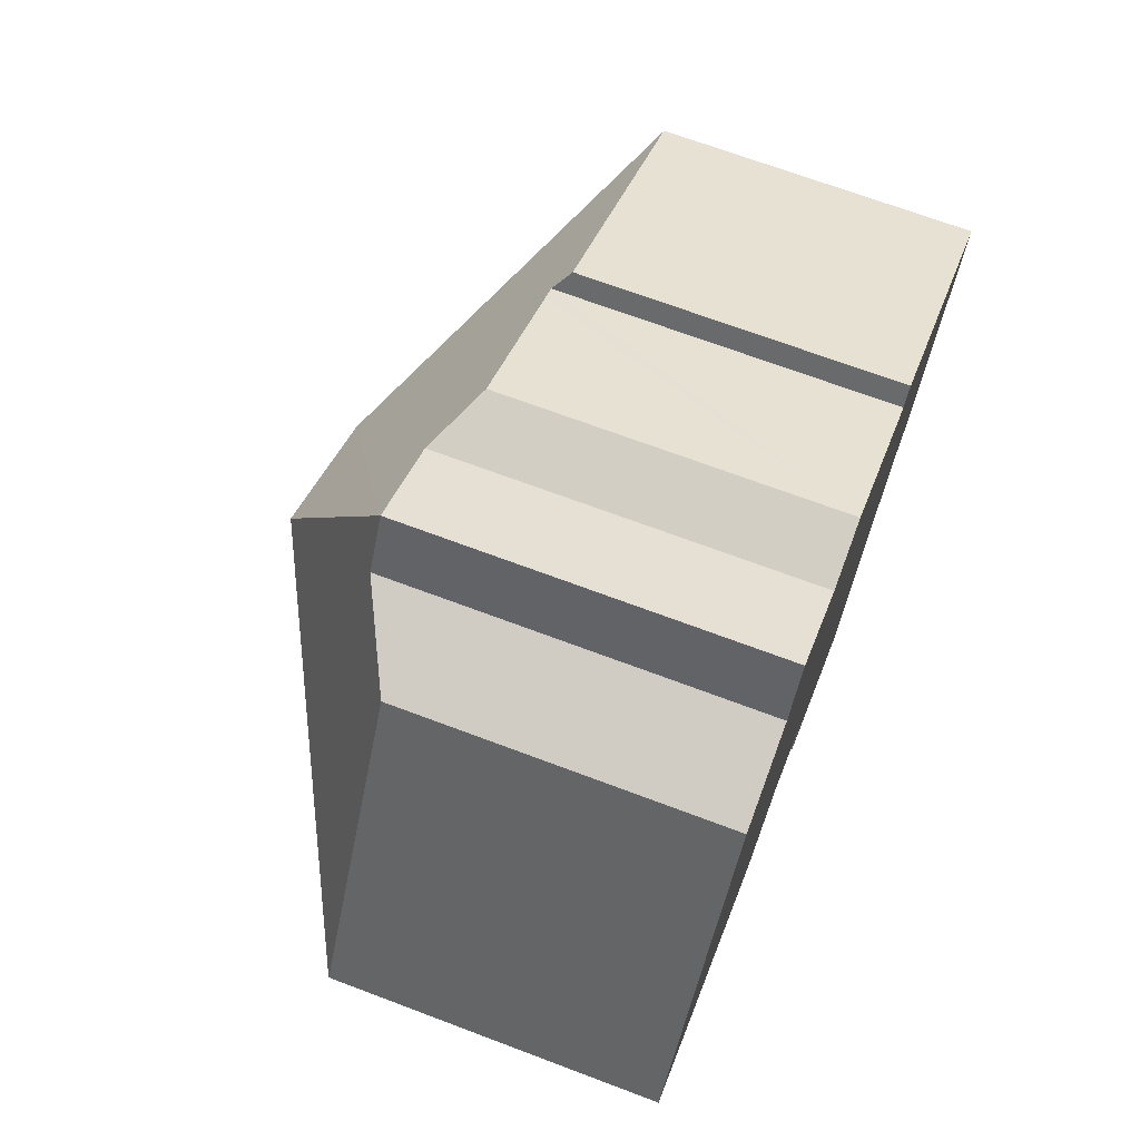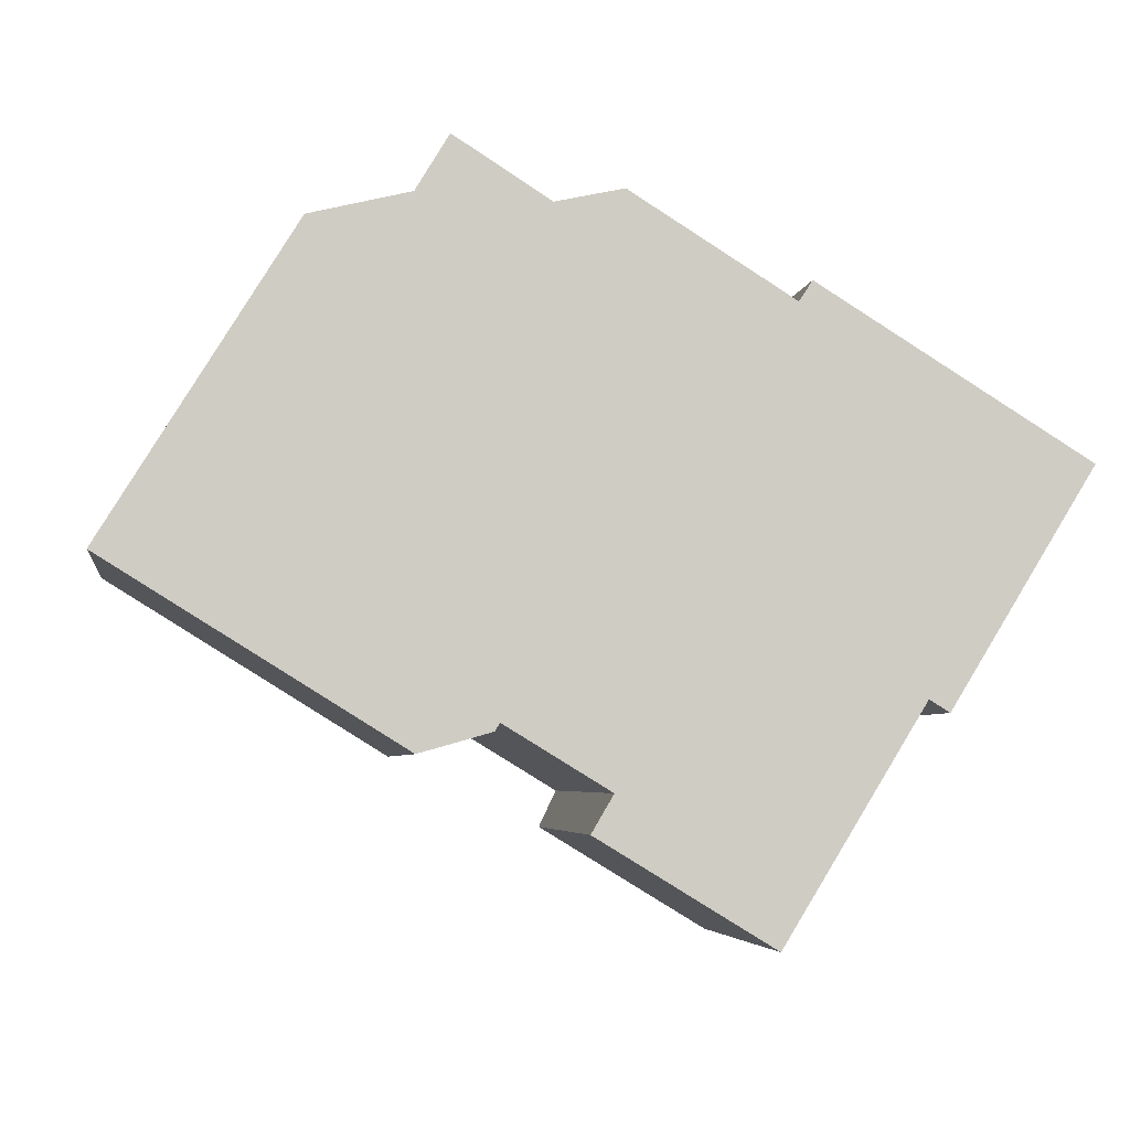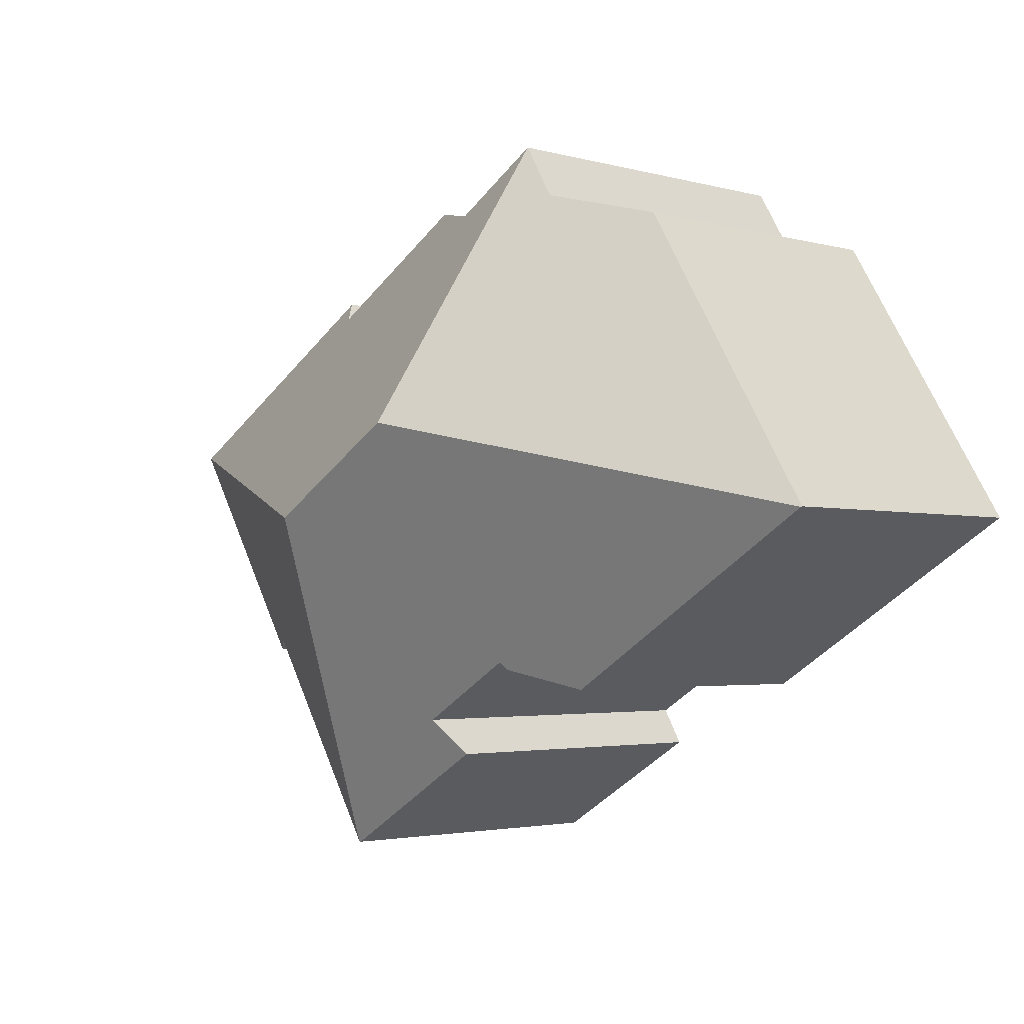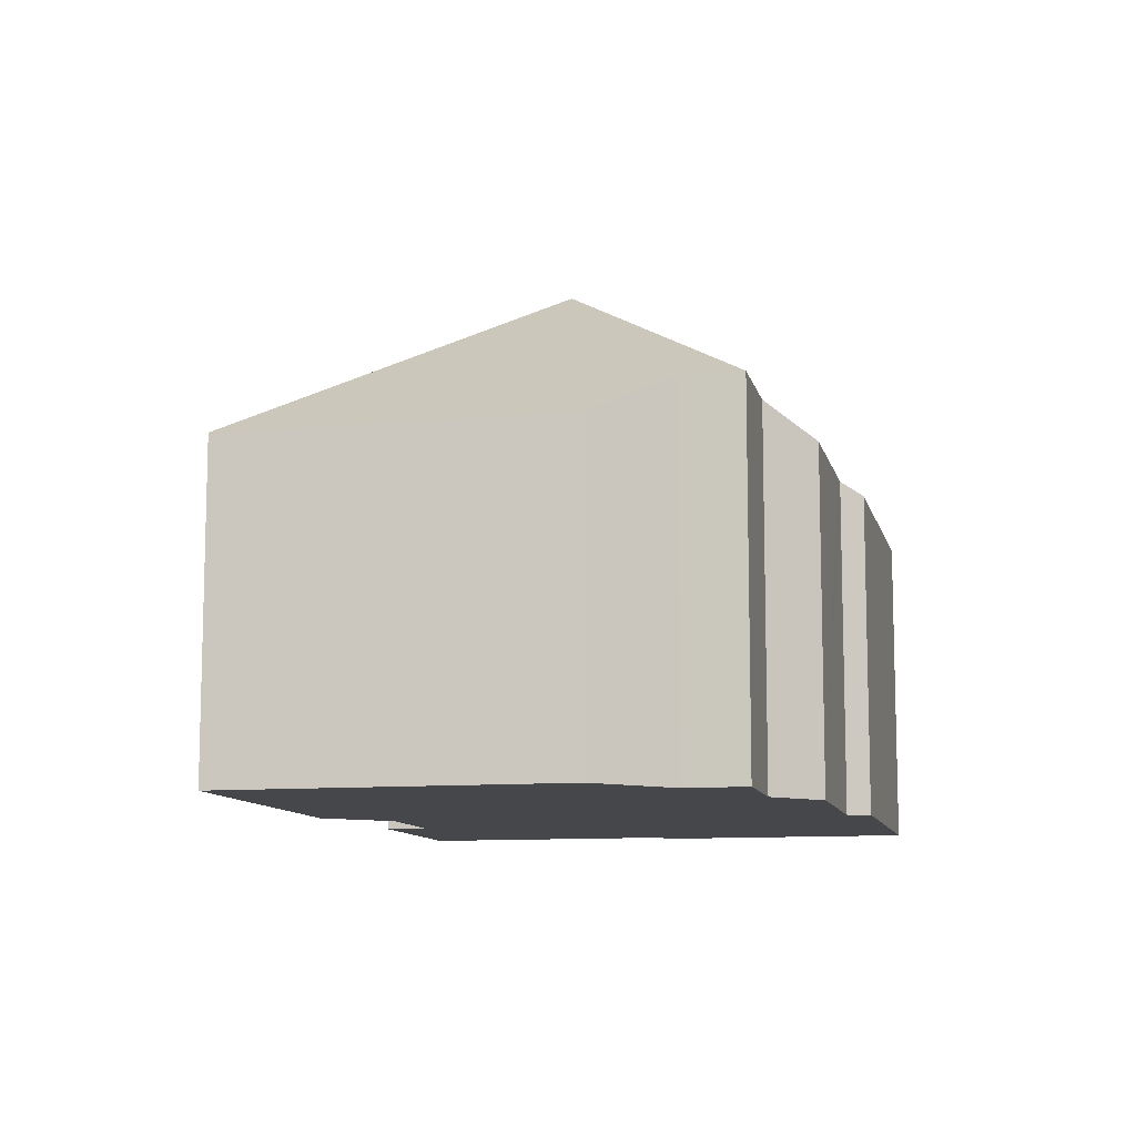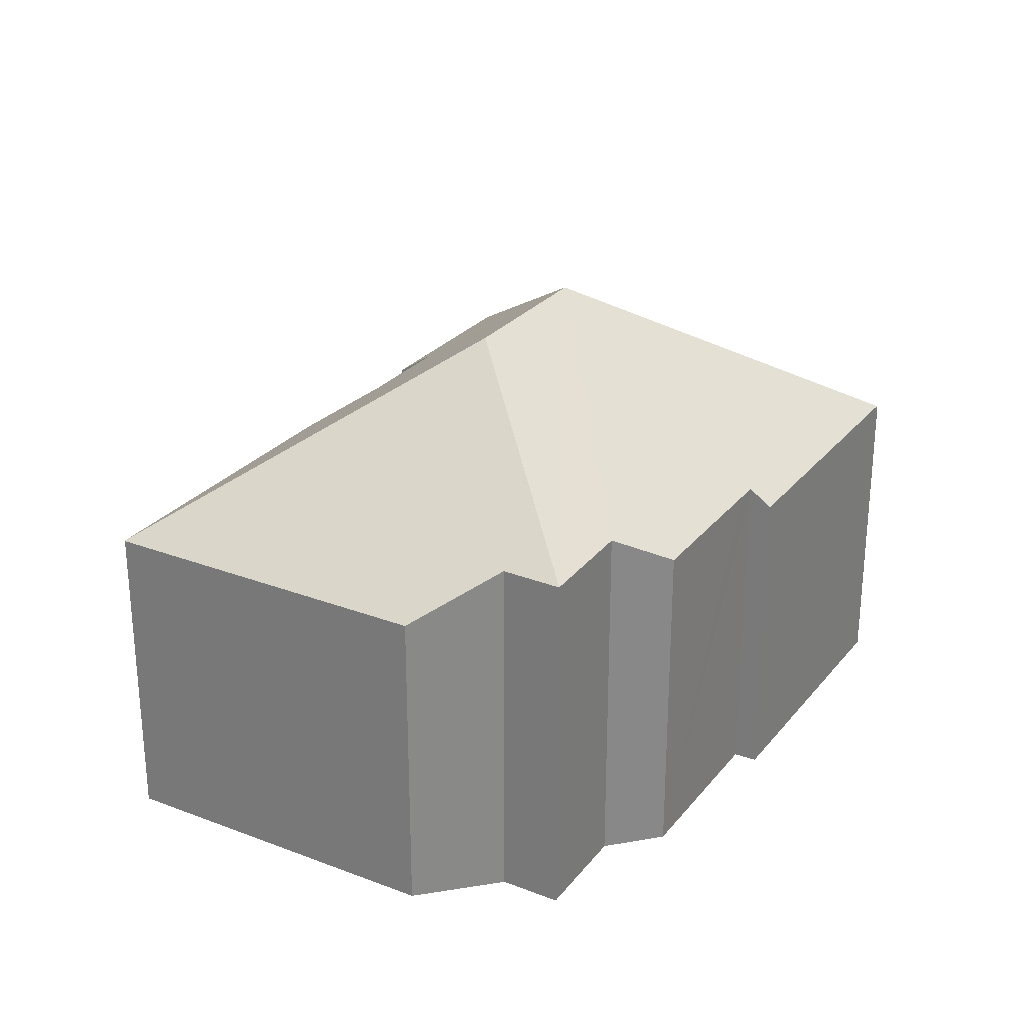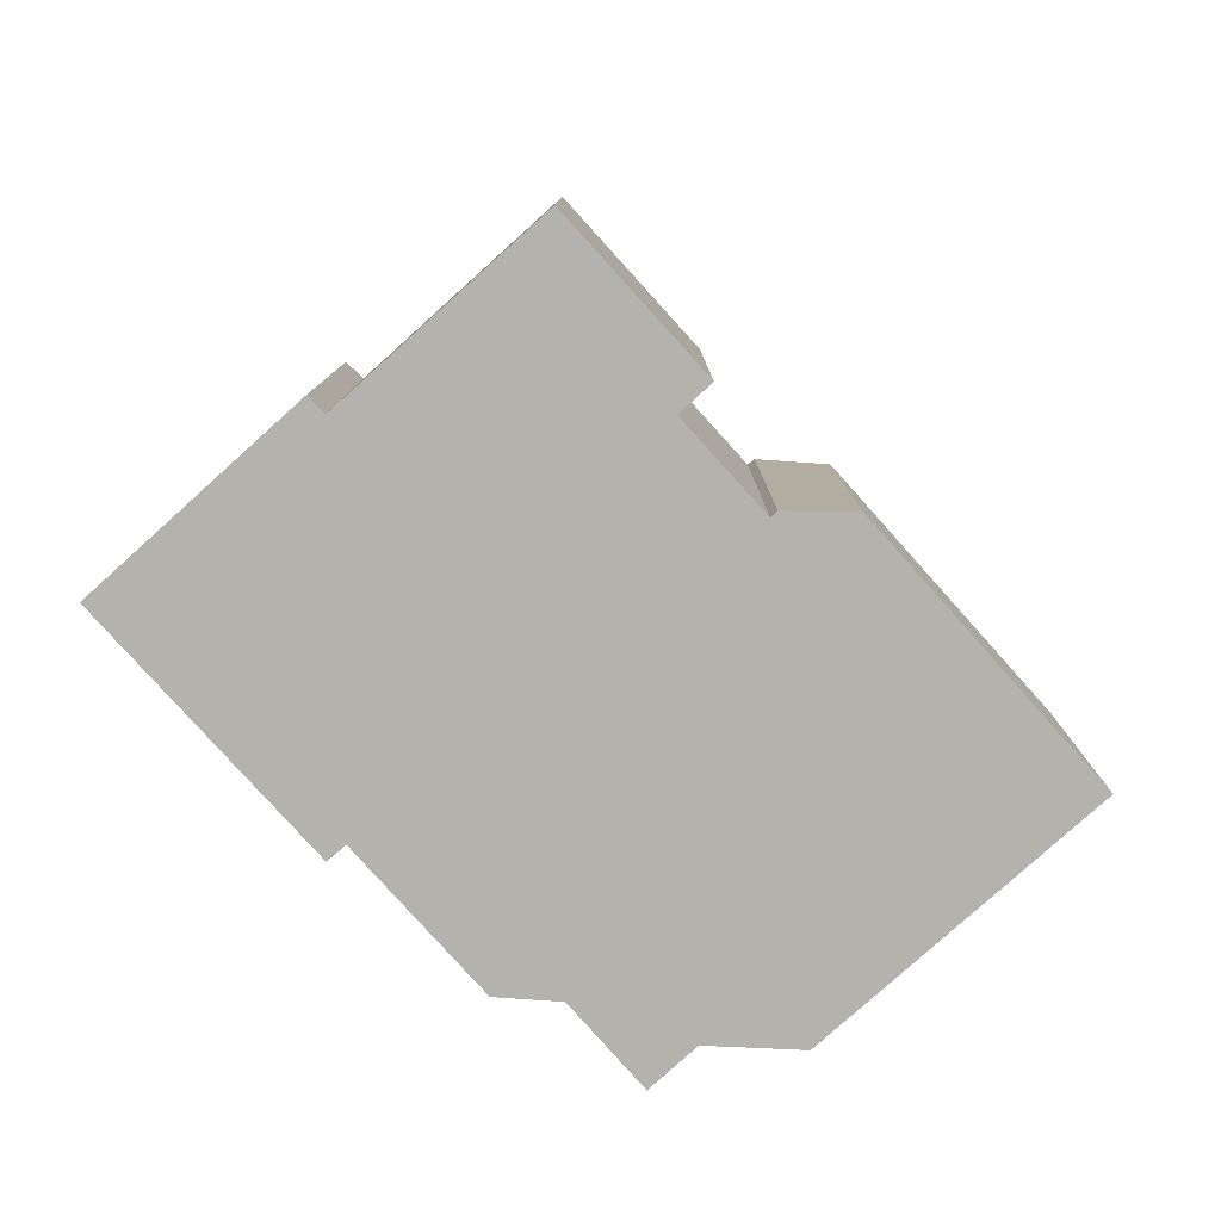
<metadata>
{"format":"obj","ext":"obj","renderer":"f3d","projection":"perspective","resolution":1024,"background":"white","views":[{"elev":69.0,"azim":-69.3,"up":"+Z"},{"elev":-4.8,"azim":-8.3,"up":"+Z"},{"elev":-2.8,"azim":-134.4,"up":"+Z"},{"elev":-10.3,"azim":-45.4,"up":"+Y"},{"elev":27.0,"azim":-27.9,"up":"+Y"},{"elev":-79.6,"azim":163.6,"up":"+Y"}]}
</metadata>
<code>
v  6.33 6.983 -3.53
v  7.443 7.645 -3.079
v  7.351 7.518 -3.24
v  10.82 7.057 -6.161
v  12.67 7.09 -7.237
v  12.64 7.062 -7.272
v  10.94 10.7 0.012
v  9.552 7.651 -4.363
v  9.108 7.052 -5.118
v  7.906 10.7 1.872
v  5.904 6.76 -3.651
v  0.016 6.776 -0.01
v  3.819 6.762 6.205
v  0 6.763 4.141e-16
v  4.093 6.898 6.272
v  5.826 7.755 6.698
v  6.495 7.747 7.808
v  13.35 6.779 5.251
v  18.8 6.789 1.888
v  13.08 7.12 4.836
v  12.76 7.115 5.04
v  9.784 7.102 6.886
v  8.425 7.765 6.585
v  16.93 6.76 -1.225
v  18.84 6.76 1.866
v  15.51 7.09 -2.621
v  15.92 6.76 -2.873
v  7.351 1.984e-16 -3.24
v  5.904 2.236e-16 -3.651
v  6.33 2.161e-16 -3.53
v  0.016 6.123e-19 -0.01
v  0 0 0
v  15.51 1.605e-16 -2.621
v  15.92 1.759e-16 -2.873
v  12.64 4.453e-16 -7.272
v  9.108 3.134e-16 -5.118
v  10.82 3.773e-16 -6.161
v  9.552 2.672e-16 -4.363
v  7.443 1.885e-16 -3.079
v  3.819 -3.799e-16 6.205
v  5.826 -4.101e-16 6.698
v  6.495 -4.781e-16 7.808
v  13.08 -2.961e-16 4.836
v  13.35 -3.215e-16 5.251
v  4.093 -3.84e-16 6.272
v  8.425 -4.032e-16 6.585
v  9.784 -4.216e-16 6.886
v  12.76 -3.086e-16 5.04
v  18.84 -1.143e-16 1.866
v  18.8 -1.156e-16 1.888
v  16.93 7.501e-17 -1.225
v  12.67 4.431e-16 -7.237
g defaultobject
f 1 2 3
f 4 5 6
f 5 4 7
f 7 4 8
f 8 4 9
f 7 8 2
f 7 2 10
f 10 2 1
f 10 1 11
f 10 11 12
f 13 12 14
f 12 13 10
f 10 13 15
f 10 15 16
f 10 16 17
f 7 18 19
f 18 7 20
f 20 7 21
f 21 7 22
f 22 7 23
f 23 7 17
f 17 7 10
f 24 19 25
f 19 24 7
f 7 24 26
f 26 24 27
f 7 26 5
f 28 1 3
f 1 28 11
f 11 28 29
f 29 28 30
f 29 12 11
f 12 29 31
f 12 31 14
f 14 31 32
f 27 33 26
f 33 27 34
f 35 4 6
f 4 35 9
f 9 35 36
f 36 35 37
f 38 2 8
f 2 38 39
f 32 13 14
f 13 32 40
f 41 17 16
f 17 41 42
f 43 18 20
f 18 43 44
f 9 38 8
f 38 9 36
f 15 41 16
f 41 15 13
f 41 13 40
f 41 40 45
f 46 22 23
f 22 46 47
f 17 46 23
f 46 17 42
f 47 21 22
f 21 47 20
f 20 47 43
f 43 47 48
f 44 19 18
f 19 44 25
f 25 44 49
f 49 44 50
f 49 24 25
f 24 49 27
f 27 49 34
f 34 49 51
f 33 5 26
f 5 33 6
f 6 33 35
f 35 33 52
f 39 3 2
f 3 39 28
f 52 37 35
f 37 52 33
f 37 33 36
f 36 33 38
f 38 33 39
f 51 33 34
f 44 43 50
f 30 31 29
f 31 30 28
f 31 28 39
f 31 39 33
f 31 33 51
f 31 51 49
f 31 49 32
f 32 49 40
f 40 49 50
f 40 50 43
f 40 43 48
f 40 48 46
f 46 48 47
f 40 46 45
f 46 41 45
f 41 46 42

</code>
